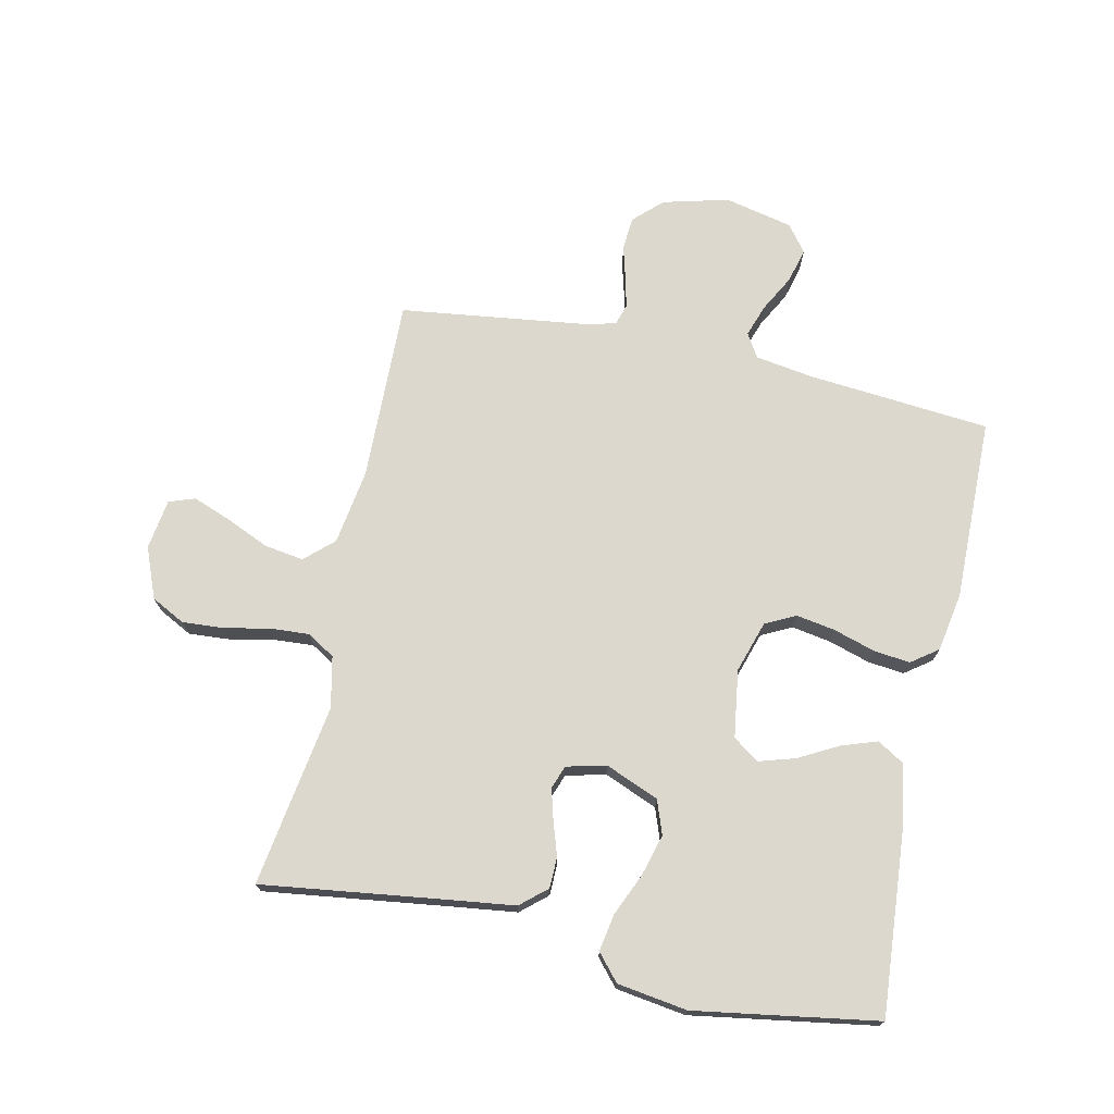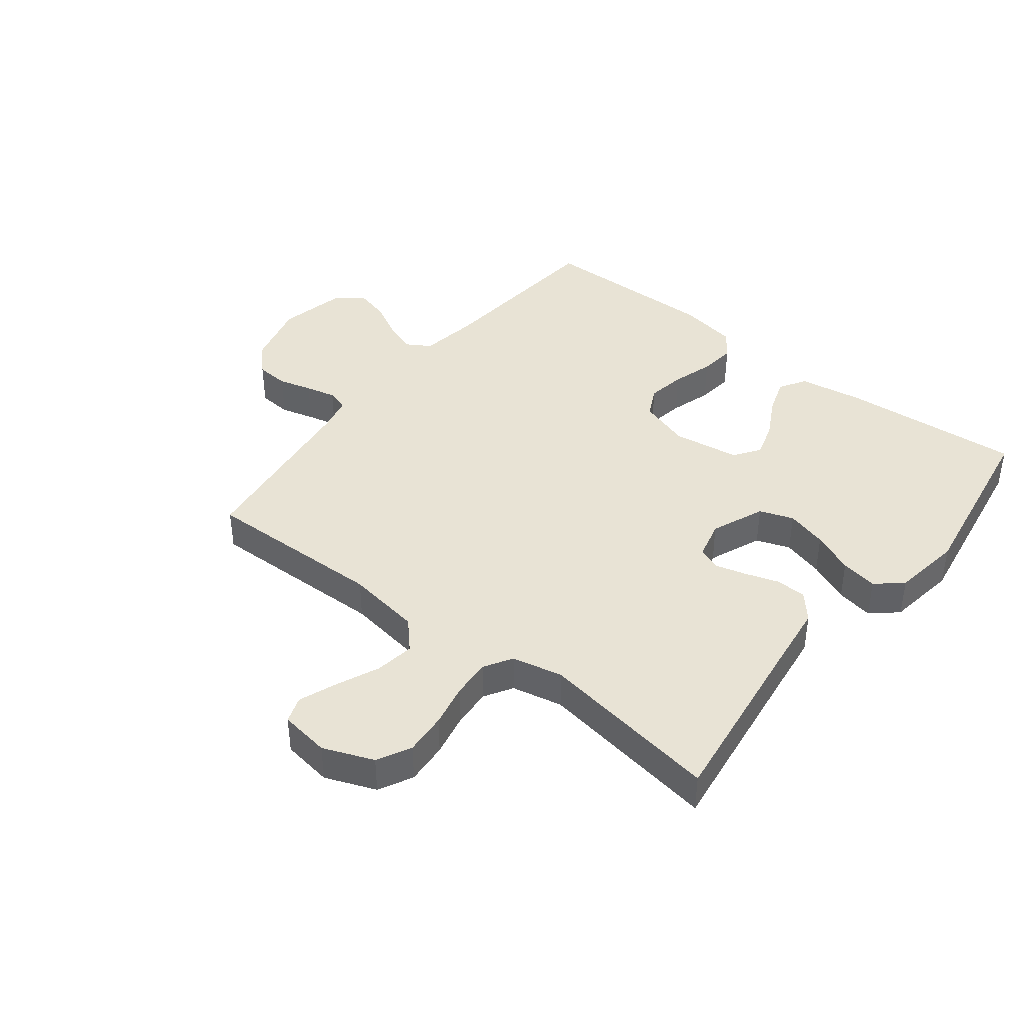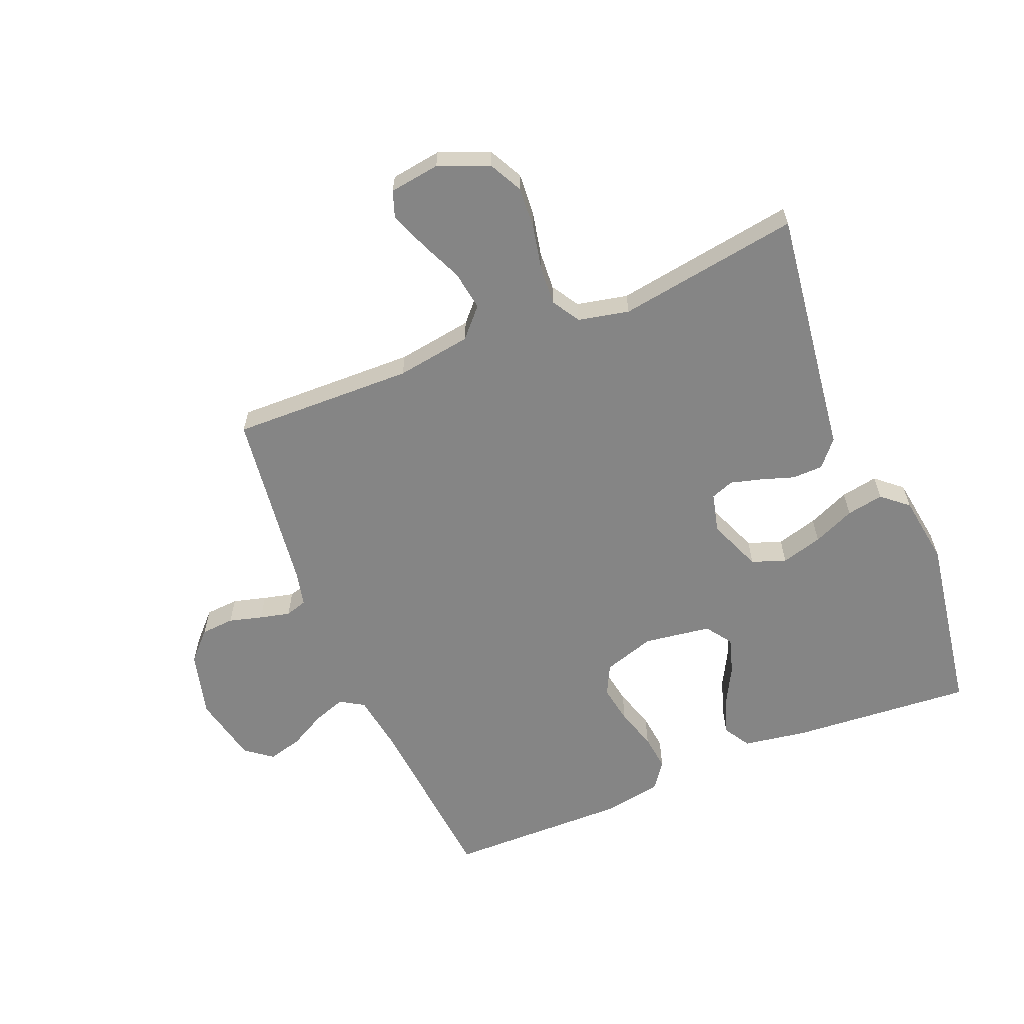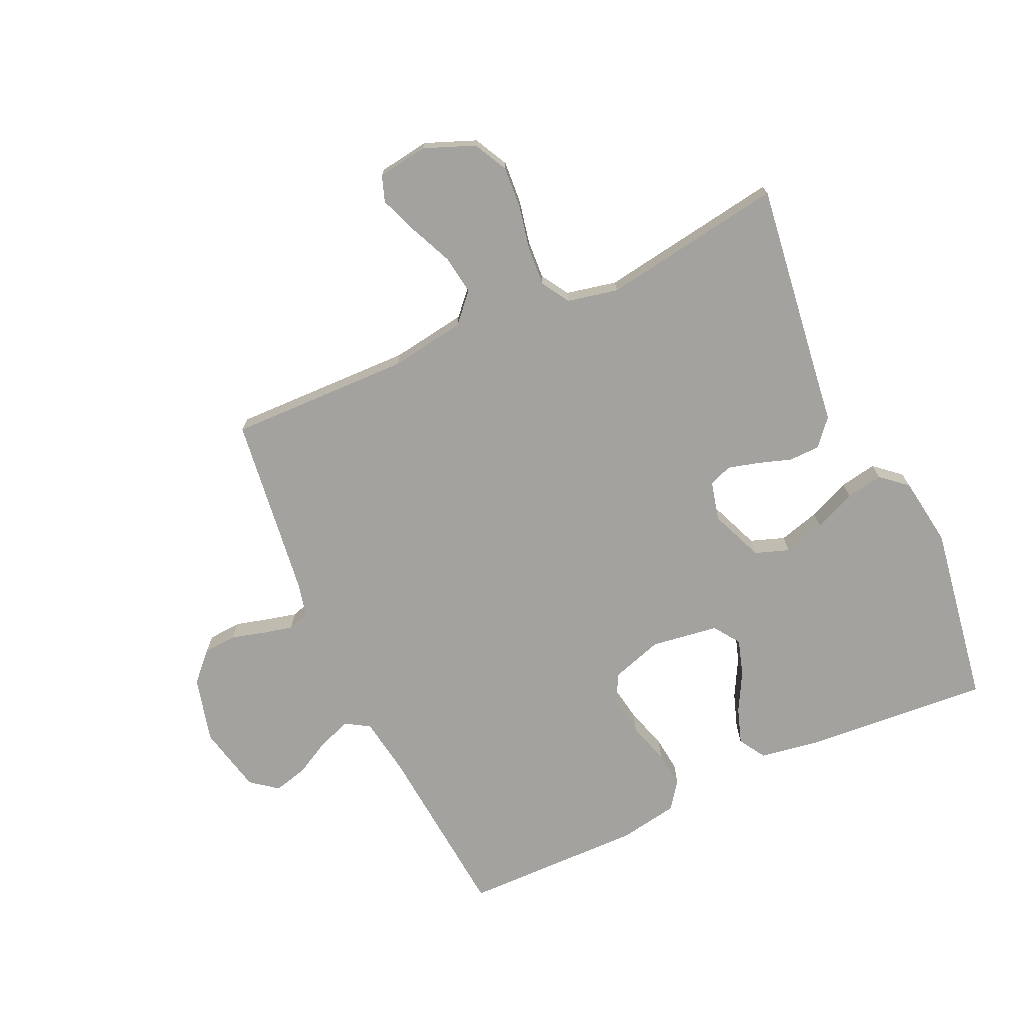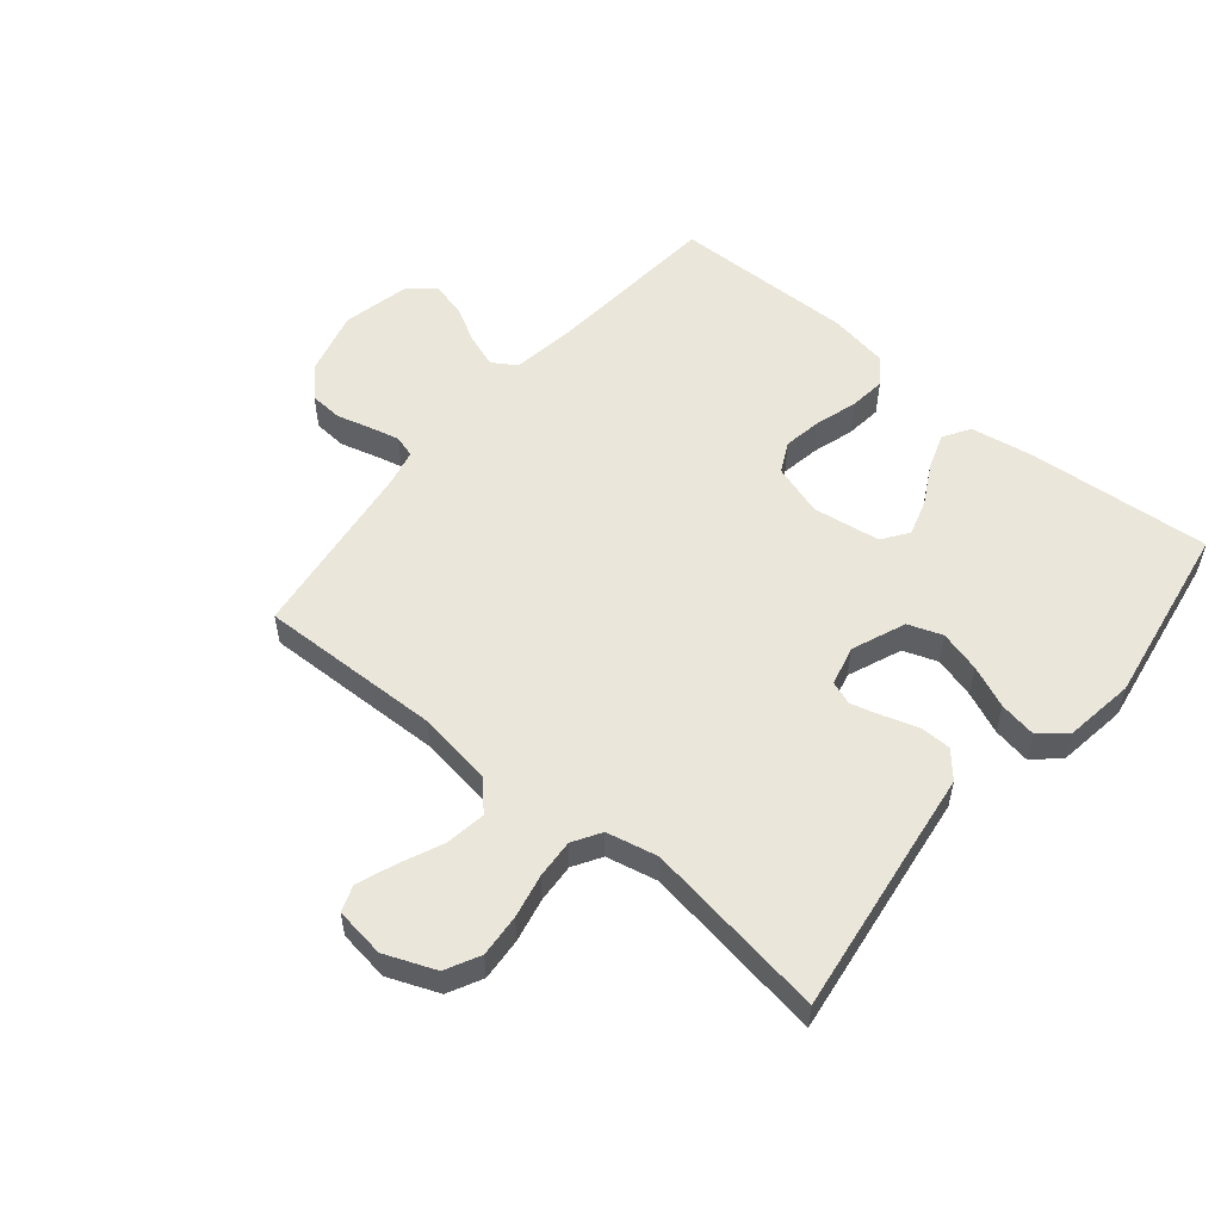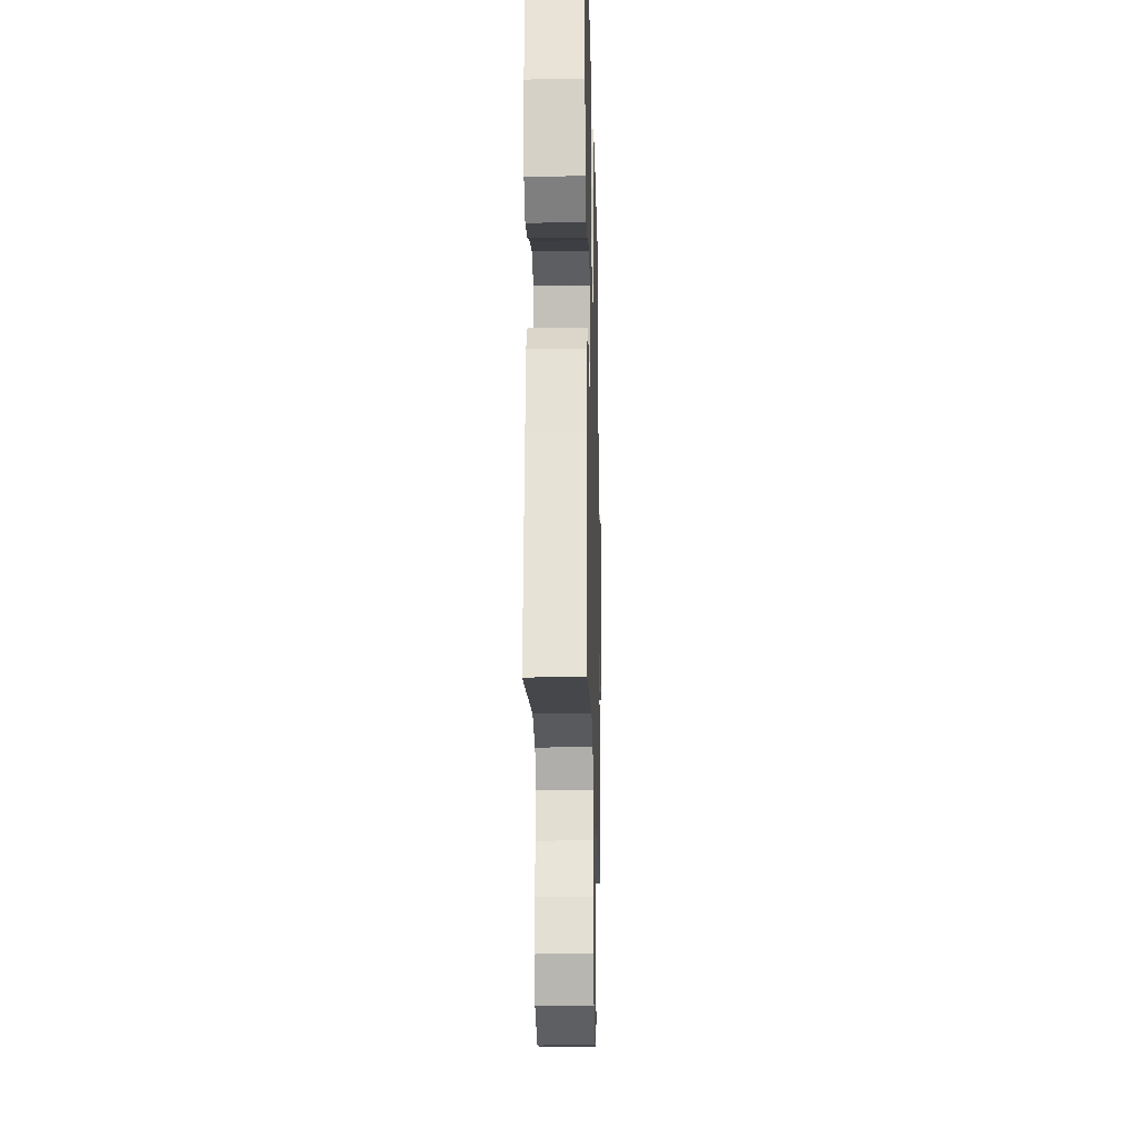
<metadata>
{"format":"obj","ext":"obj","renderer":"f3d","projection":"perspective","resolution":1024,"background":"white","views":[{"elev":72.5,"azim":-77.8,"up":"+Y"},{"elev":41.2,"azim":-141.9,"up":"+Y"},{"elev":-61.7,"azim":-157.7,"up":"+Y"},{"elev":-72.6,"azim":-155.4,"up":"+Y"},{"elev":54.8,"azim":-140.4,"up":"+Y"},{"elev":-19.3,"azim":-88.6,"up":"+Z"}]}
</metadata>
<code>
v 0.5 0.07 0.5
v 0.527 0.07 0.2
v 0.542 0.07 0.104
v 0.581 0.07 0.08
v 0.635 0.07 0.099
v 0.694 0.07 0.131
v 0.751 0.07 0.146
v 0.795 0.07 0.112
v 0.82 0.07 0
v 0.792 0.07 -0.108
v 0.748 0.07 -0.154
v 0.693 0.07 -0.158
v 0.638 0.07 -0.143
v 0.588 0.07 -0.131
v 0.552 0.07 -0.142
v 0.539 0.07 -0.2
v 0.5 0.07 -0.5
v 0.2 0.07 -0.493
v 0.076 0.07 -0.512
v 0.033 0.07 -0.559
v 0.043 0.07 -0.624
v 0.074 0.07 -0.694
v 0.098 0.07 -0.757
v 0.083 0.07 -0.8
v 0 0.07 -0.812
v -0.083 0.07 -0.779
v -0.112 0.07 -0.723
v -0.107 0.07 -0.653
v -0.092 0.07 -0.581
v -0.088 0.07 -0.517
v -0.116 0.07 -0.471
v -0.2 0.07 -0.453
v -0.5 0.07 -0.5
v -0.46 0.07 -0.2
v -0.446 0.07 -0.091
v -0.409 0.07 -0.048
v -0.358 0.07 -0.047
v -0.303 0.07 -0.065
v -0.252 0.07 -0.079
v -0.214 0.07 -0.065
v -0.198 0.07 0
v -0.234 0.07 0.088
v -0.29 0.07 0.108
v -0.358 0.07 0.089
v -0.427 0.07 0.059
v -0.488 0.07 0.048
v -0.531 0.07 0.085
v -0.548 0.07 0.2
v -0.5 0.07 0.5
v -0.2 0.07 0.477
v -0.095 0.07 0.46
v -0.068 0.07 0.416
v -0.088 0.07 0.357
v -0.123 0.07 0.292
v -0.141 0.07 0.233
v -0.111 0.07 0.19
v 0 0.07 0.174
v 0.085 0.07 0.201
v 0.11 0.07 0.251
v 0.099 0.07 0.315
v 0.078 0.07 0.383
v 0.071 0.07 0.443
v 0.103 0.07 0.487
v 0.2 0.07 0.504
v 0.5 0 0.5
v 0.527 0 0.2
v 0.542 0 0.104
v 0.581 0 0.08
v 0.635 0 0.099
v 0.694 0 0.131
v 0.751 0 0.146
v 0.795 0 0.112
v 0.82 0 0
v 0.792 0 -0.108
v 0.748 0 -0.154
v 0.693 0 -0.158
v 0.638 0 -0.143
v 0.588 0 -0.131
v 0.552 0 -0.142
v 0.539 0 -0.2
v 0.5 0 -0.5
v 0.2 0 -0.493
v 0.076 0 -0.512
v 0.033 0 -0.559
v 0.043 0 -0.624
v 0.074 0 -0.694
v 0.098 0 -0.757
v 0.083 0 -0.8
v 0 0 -0.812
v -0.083 0 -0.779
v -0.112 0 -0.723
v -0.107 0 -0.653
v -0.092 0 -0.581
v -0.088 0 -0.517
v -0.116 0 -0.471
v -0.2 0 -0.453
v -0.5 0 -0.5
v -0.46 0 -0.2
v -0.446 0 -0.091
v -0.409 0 -0.048
v -0.358 0 -0.047
v -0.303 0 -0.065
v -0.252 0 -0.079
v -0.214 0 -0.065
v -0.198 0 0
v -0.234 0 0.088
v -0.29 0 0.108
v -0.358 0 0.089
v -0.427 0 0.059
v -0.488 0 0.048
v -0.531 0 0.085
v -0.548 0 0.2
v -0.5 0 0.5
v -0.2 0 0.477
v -0.095 0 0.46
v -0.068 0 0.416
v -0.088 0 0.357
v -0.123 0 0.292
v -0.141 0 0.233
v -0.111 0 0.19
v 0 0 0.174
v 0.085 0 0.201
v 0.11 0 0.251
v 0.099 0 0.315
v 0.078 0 0.383
v 0.071 0 0.443
v 0.103 0 0.487
v 0.2 0 0.504
f 64 1 2
f 63 64 2
f 62 63 2
f 61 62 2
f 60 61 2
f 59 60 2 3
f 58 59 3 4
f 57 58 4
f 56 57 4
f 52 53 54
f 51 52 54
f 50 51 54
f 49 50 54
f 48 49 54
f 47 48 54
f 46 47 54
f 45 46 54
f 44 45 54
f 43 44 54 55
f 42 43 55 56
f 36 37 38
f 35 36 38
f 34 35 38
f 34 38 39
f 33 34 39
f 32 33 39
f 31 32 39 40
f 27 28 29
f 26 27 29
f 25 26 29
f 24 25 29
f 23 24 29
f 22 23 29
f 21 22 29
f 20 21 29 30
f 31 40 41
f 30 31 41
f 20 30 41
f 19 20 41
f 11 12 13
f 10 11 13
f 9 10 13
f 8 9 13
f 7 8 13
f 6 7 13
f 5 6 13
f 4 5 13 14
f 42 56 4
f 41 42 4
f 19 41 4
f 18 19 4
f 4 14 15
f 4 15 16
f 18 4 16
f 16 17 18
f 66 65 128
f 66 128 127
f 66 127 126
f 66 126 125
f 66 125 124
f 67 66 124 123
f 68 67 123 122
f 68 122 121
f 68 121 120
f 118 117 116
f 118 116 115
f 118 115 114
f 118 114 113
f 118 113 112
f 118 112 111
f 118 111 110
f 118 110 109
f 118 109 108
f 119 118 108 107
f 120 119 107 106
f 102 101 100
f 102 100 99
f 102 99 98
f 103 102 98
f 103 98 97
f 103 97 96
f 104 103 96 95
f 93 92 91
f 93 91 90
f 93 90 89
f 93 89 88
f 93 88 87
f 93 87 86
f 93 86 85
f 94 93 85 84
f 105 104 95
f 105 95 94
f 105 94 84
f 105 84 83
f 77 76 75
f 77 75 74
f 77 74 73
f 77 73 72
f 77 72 71
f 77 71 70
f 77 70 69
f 78 77 69 68
f 68 120 106
f 68 106 105
f 68 105 83
f 68 83 82
f 79 78 68
f 80 79 68
f 80 68 82
f 82 81 80
f 1 65 66 2
f 2 66 67 3
f 3 67 68 4
f 4 68 69 5
f 5 69 70 6
f 6 70 71 7
f 7 71 72 8
f 8 72 73 9
f 9 73 74 10
f 10 74 75 11
f 11 75 76 12
f 12 76 77 13
f 13 77 78 14
f 14 78 79 15
f 15 79 80 16
f 16 80 81 17
f 17 81 82 18
f 18 82 83 19
f 19 83 84 20
f 20 84 85 21
f 21 85 86 22
f 22 86 87 23
f 23 87 88 24
f 24 88 89 25
f 25 89 90 26
f 26 90 91 27
f 27 91 92 28
f 28 92 93 29
f 29 93 94 30
f 30 94 95 31
f 31 95 96 32
f 32 96 97 33
f 33 97 98 34
f 34 98 99 35
f 35 99 100 36
f 36 100 101 37
f 37 101 102 38
f 38 102 103 39
f 39 103 104 40
f 40 104 105 41
f 41 105 106 42
f 42 106 107 43
f 43 107 108 44
f 44 108 109 45
f 45 109 110 46
f 46 110 111 47
f 47 111 112 48
f 48 112 113 49
f 49 113 114 50
f 50 114 115 51
f 51 115 116 52
f 52 116 117 53
f 53 117 118 54
f 54 118 119 55
f 55 119 120 56
f 56 120 121 57
f 57 121 122 58
f 58 122 123 59
f 59 123 124 60
f 60 124 125 61
f 61 125 126 62
f 62 126 127 63
f 63 127 128 64
f 64 128 65 1

</code>
